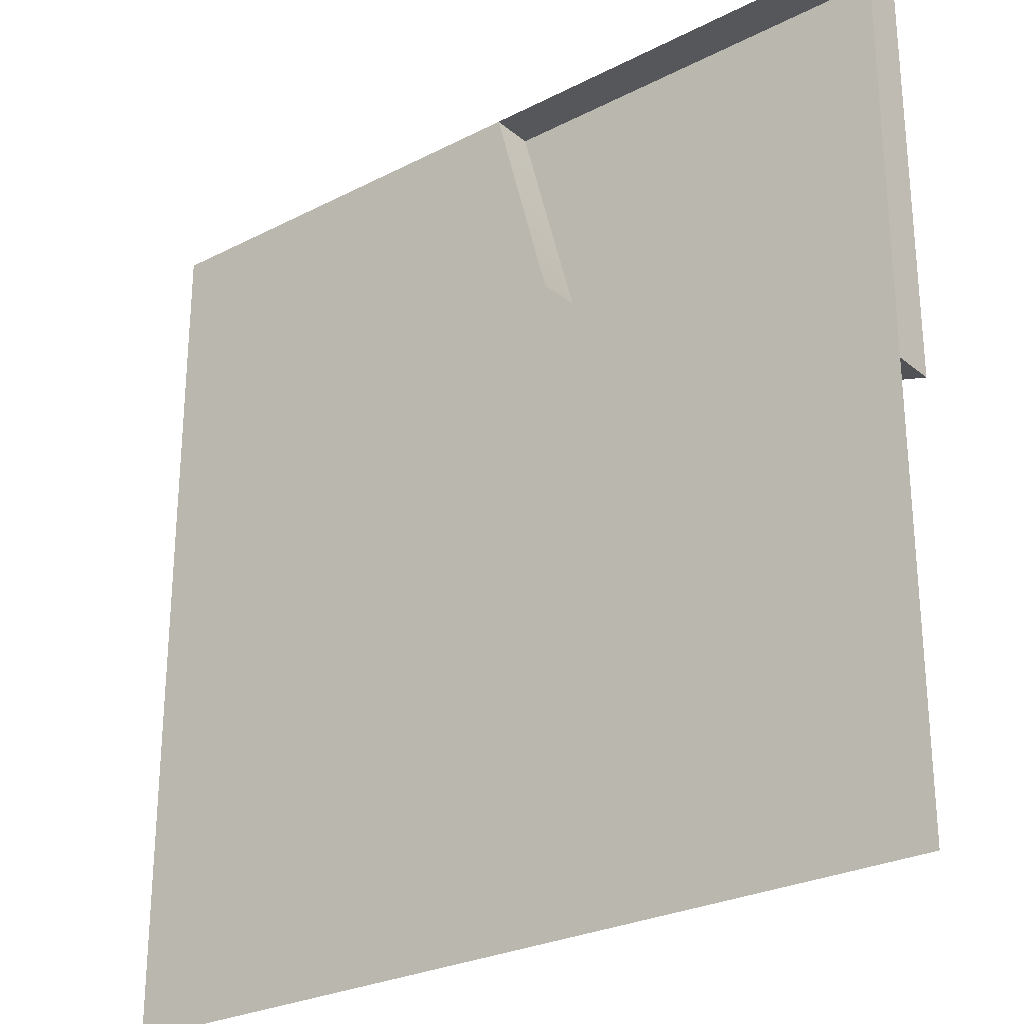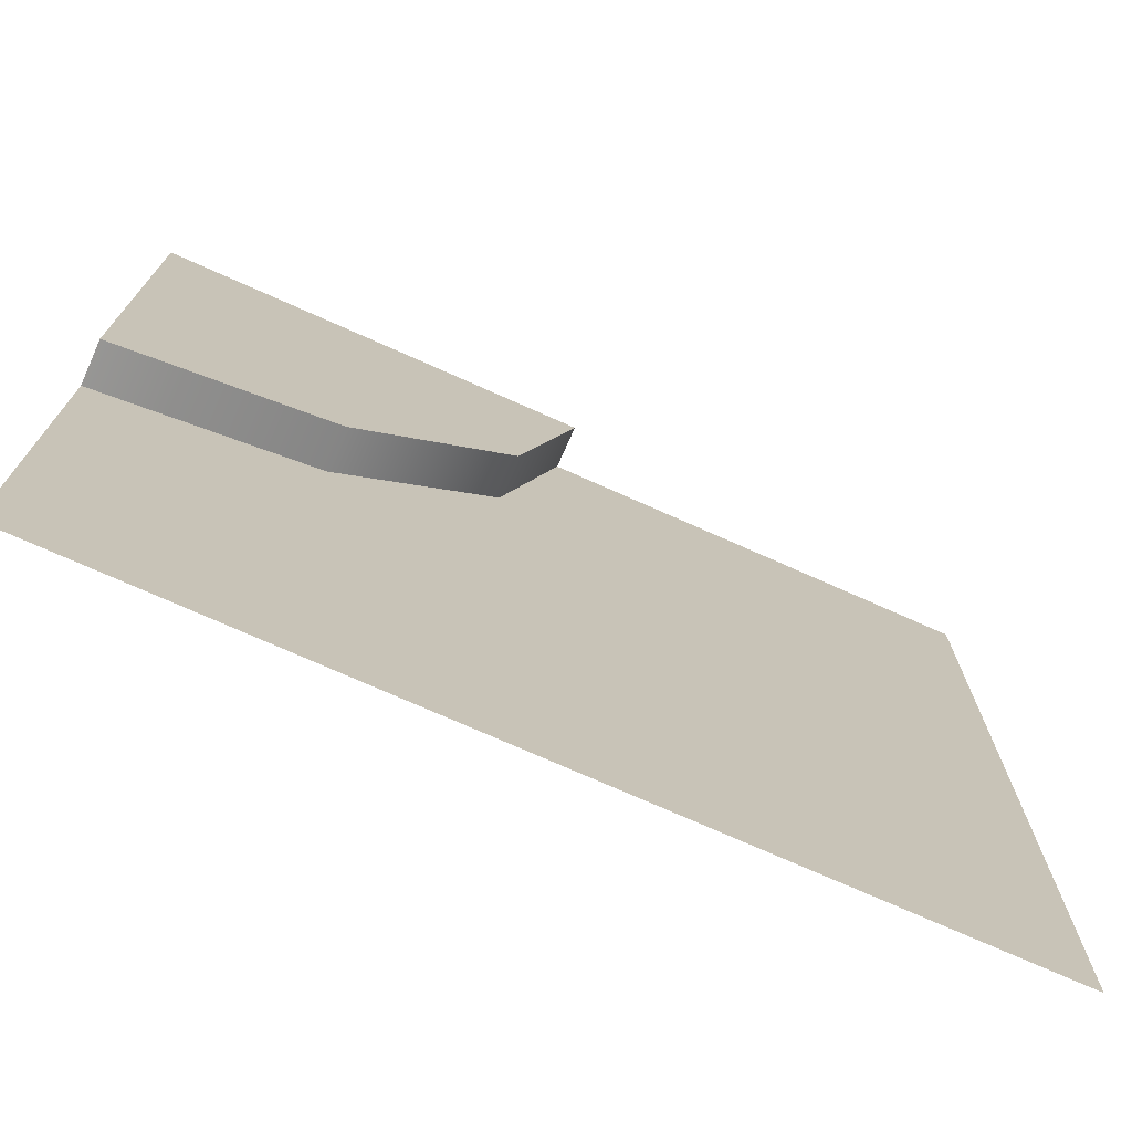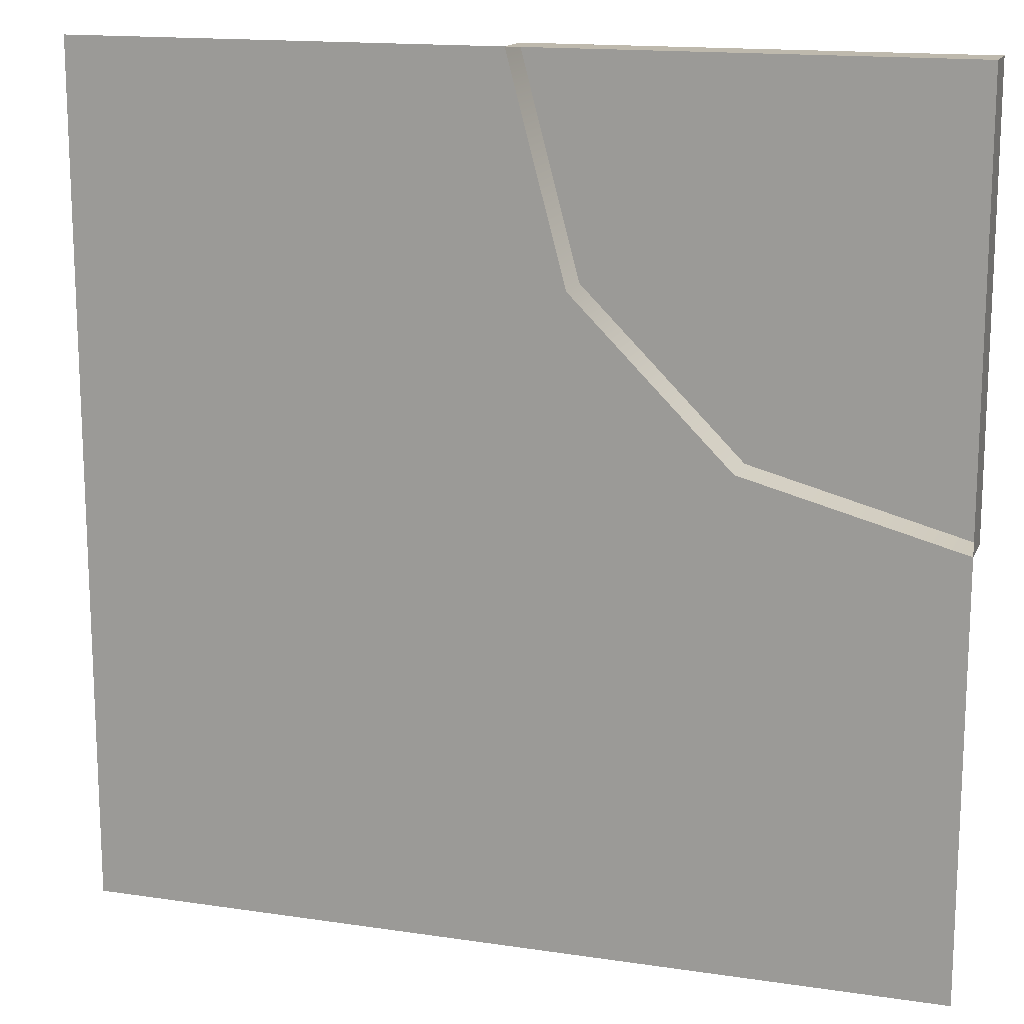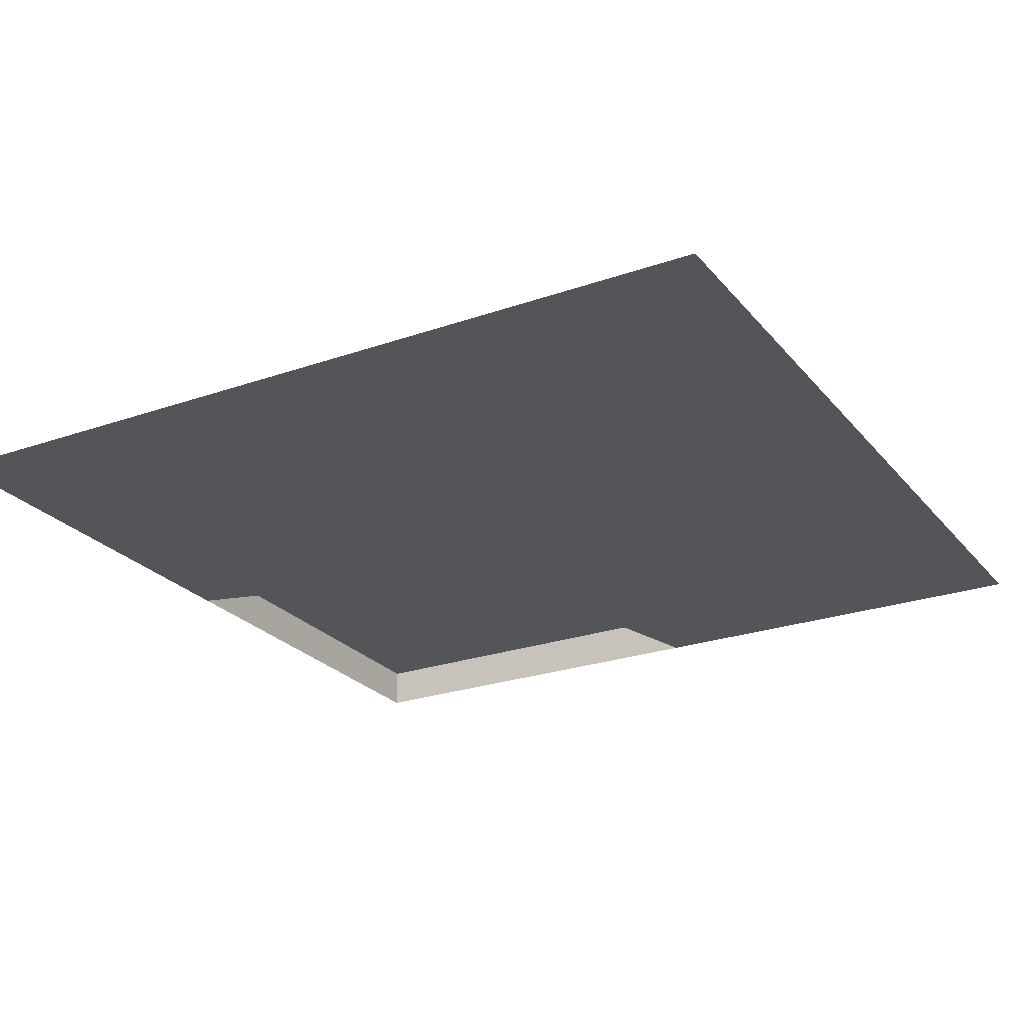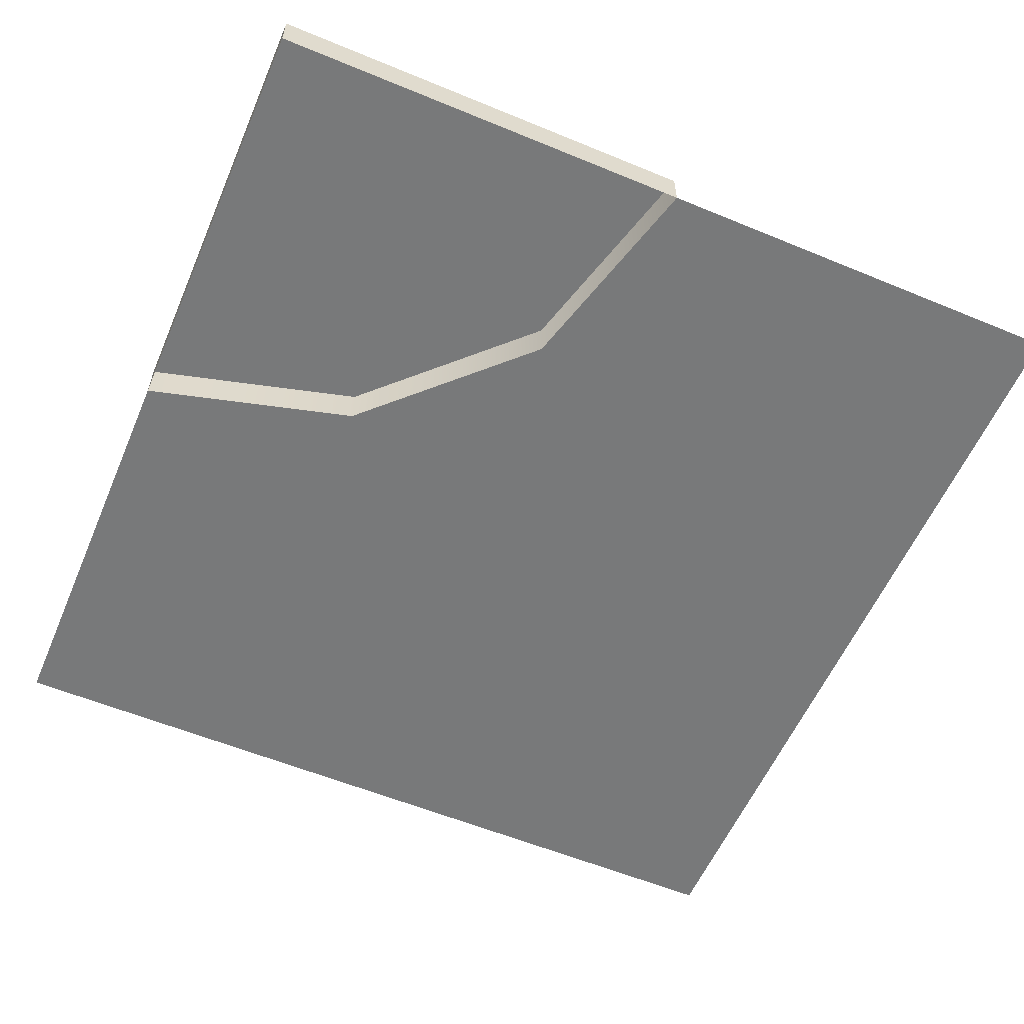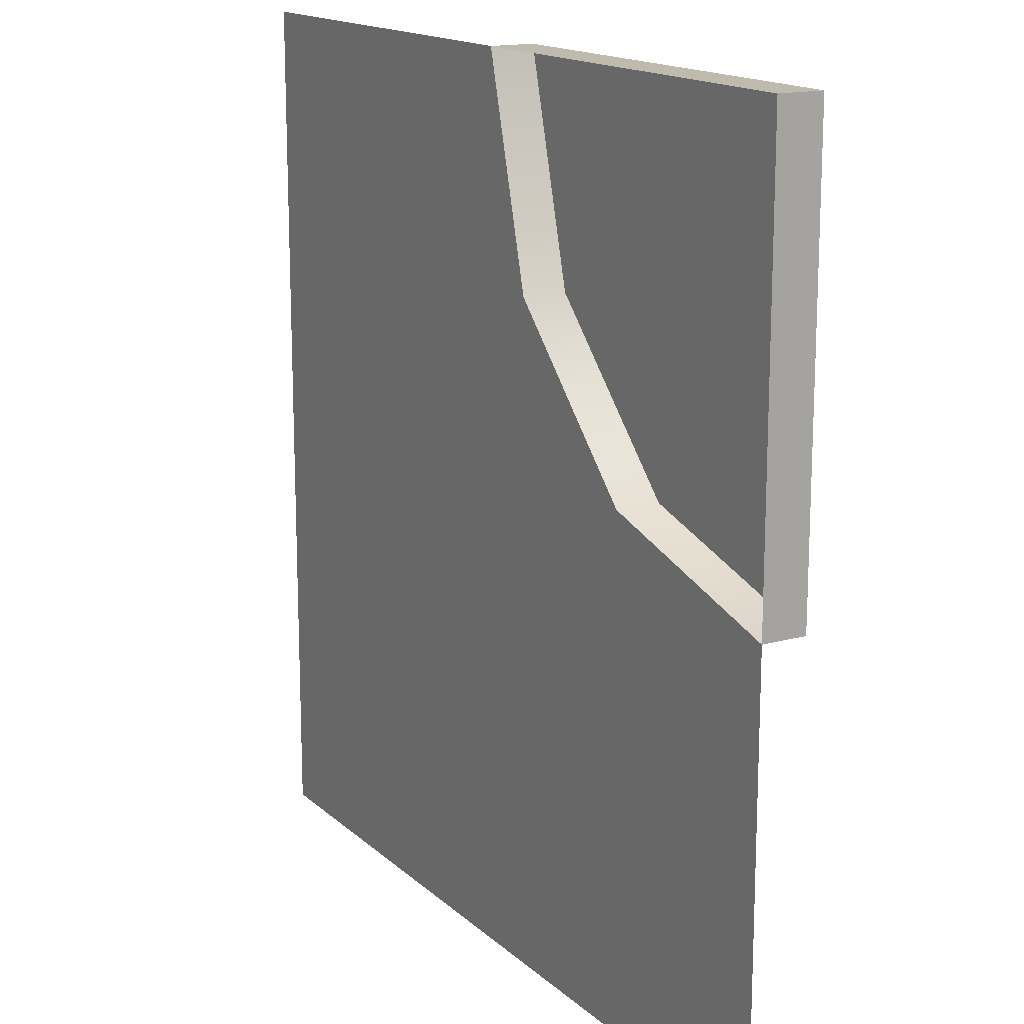
<metadata>
{"format":"obj","ext":"obj","renderer":"f3d","projection":"perspective","resolution":1024,"background":"white","views":[{"elev":-26.8,"azim":38.6,"up":"+Z"},{"elev":-74.1,"azim":156.0,"up":"+Z"},{"elev":15.3,"azim":17.6,"up":"+Z"},{"elev":-24.8,"azim":-150.3,"up":"+Y"},{"elev":-57.7,"azim":66.8,"up":"+Y"},{"elev":15.8,"azim":60.0,"up":"+Z"}]}
</metadata>
<code>
o roadDirt_cornerOuter
v -0.5 0 -0.5
v 0.06699 -0 0.25
v 0.1585 -0 0.1585
v 0 -0 0.5
v -0.5 -0 0.5
v 0.5 0 -0
v 0.5 0 -0.5
v 0.25 -0 0.06699
v 0.25 0.05 0.06699
v 0.1585 0.05 0.1585
v 0.06699 0.05 0.25
v 0.5 0.05 -0
v 0 0.05 0.5
v 0.5 0.05 0.5
v 0.5 -0 0.5
f 1 2 3
f 2 1 4
f 4 1 5
f 1 6 7
f 6 1 8
f 8 1 3
f 3 9 8
f 9 3 10
f 10 3 2
f 10 2 11
f 9 6 8
f 6 9 12
f 4 11 2
f 11 4 13
f 9 14 12
f 14 9 10
f 10 13 14
f 13 10 11
f 14 4 15
f 4 14 13
f 14 6 12
f 6 14 15

</code>
